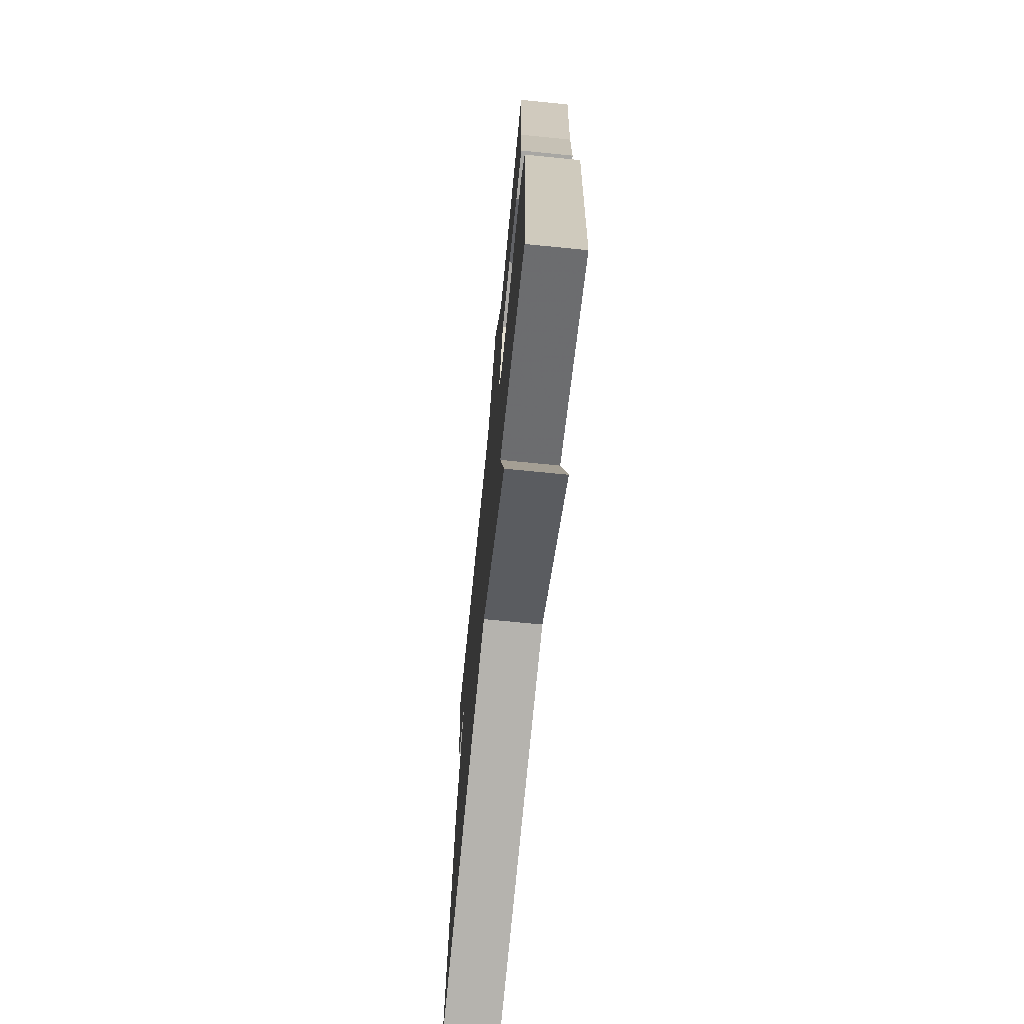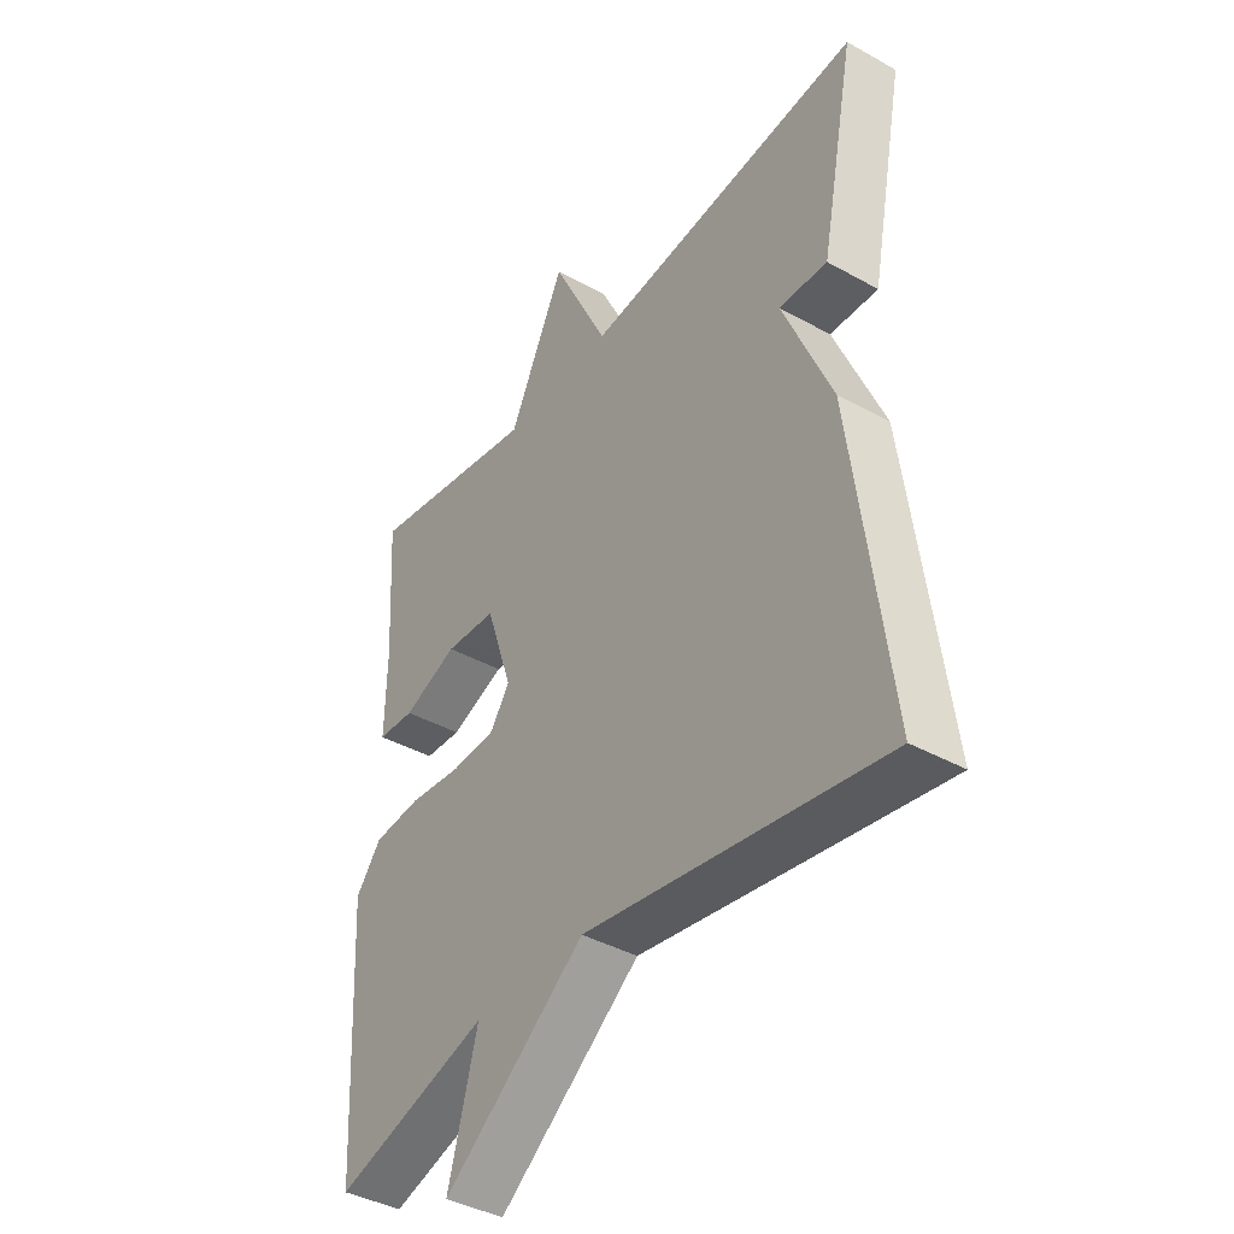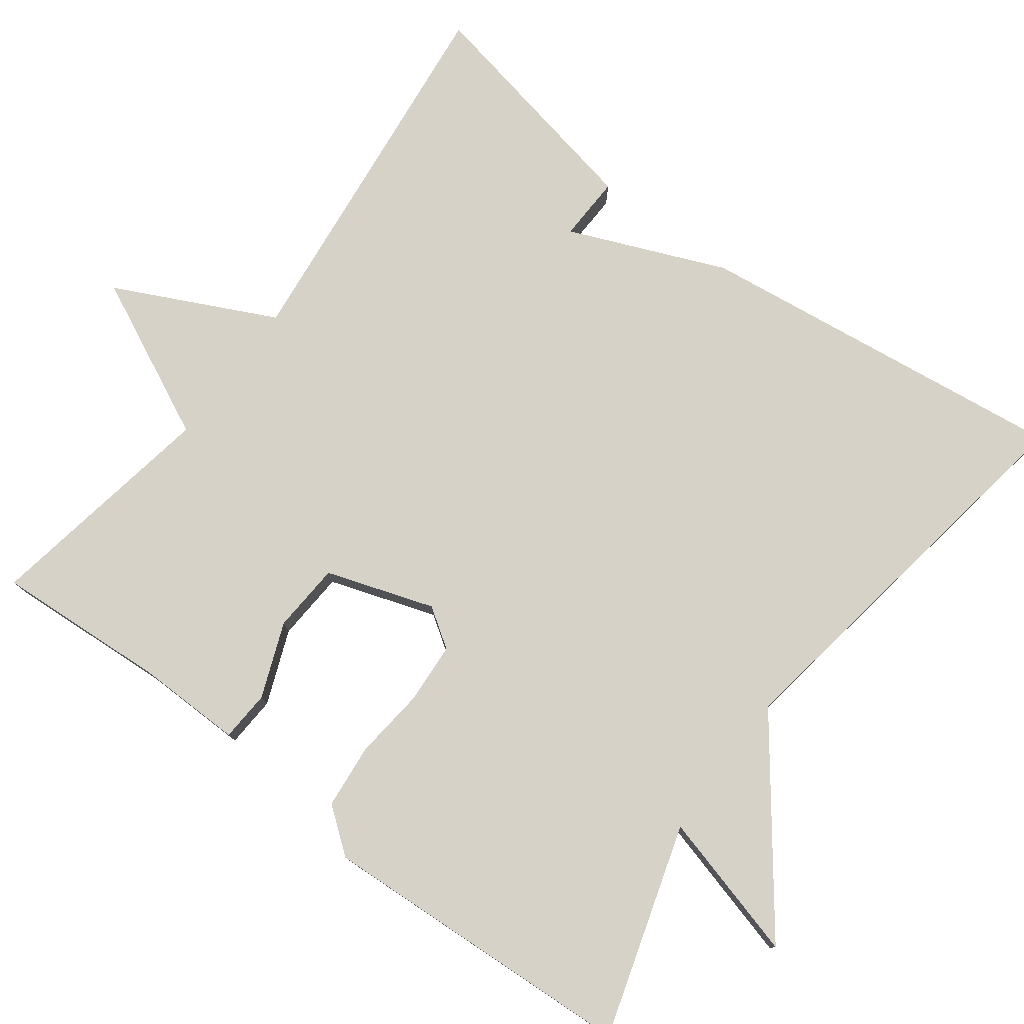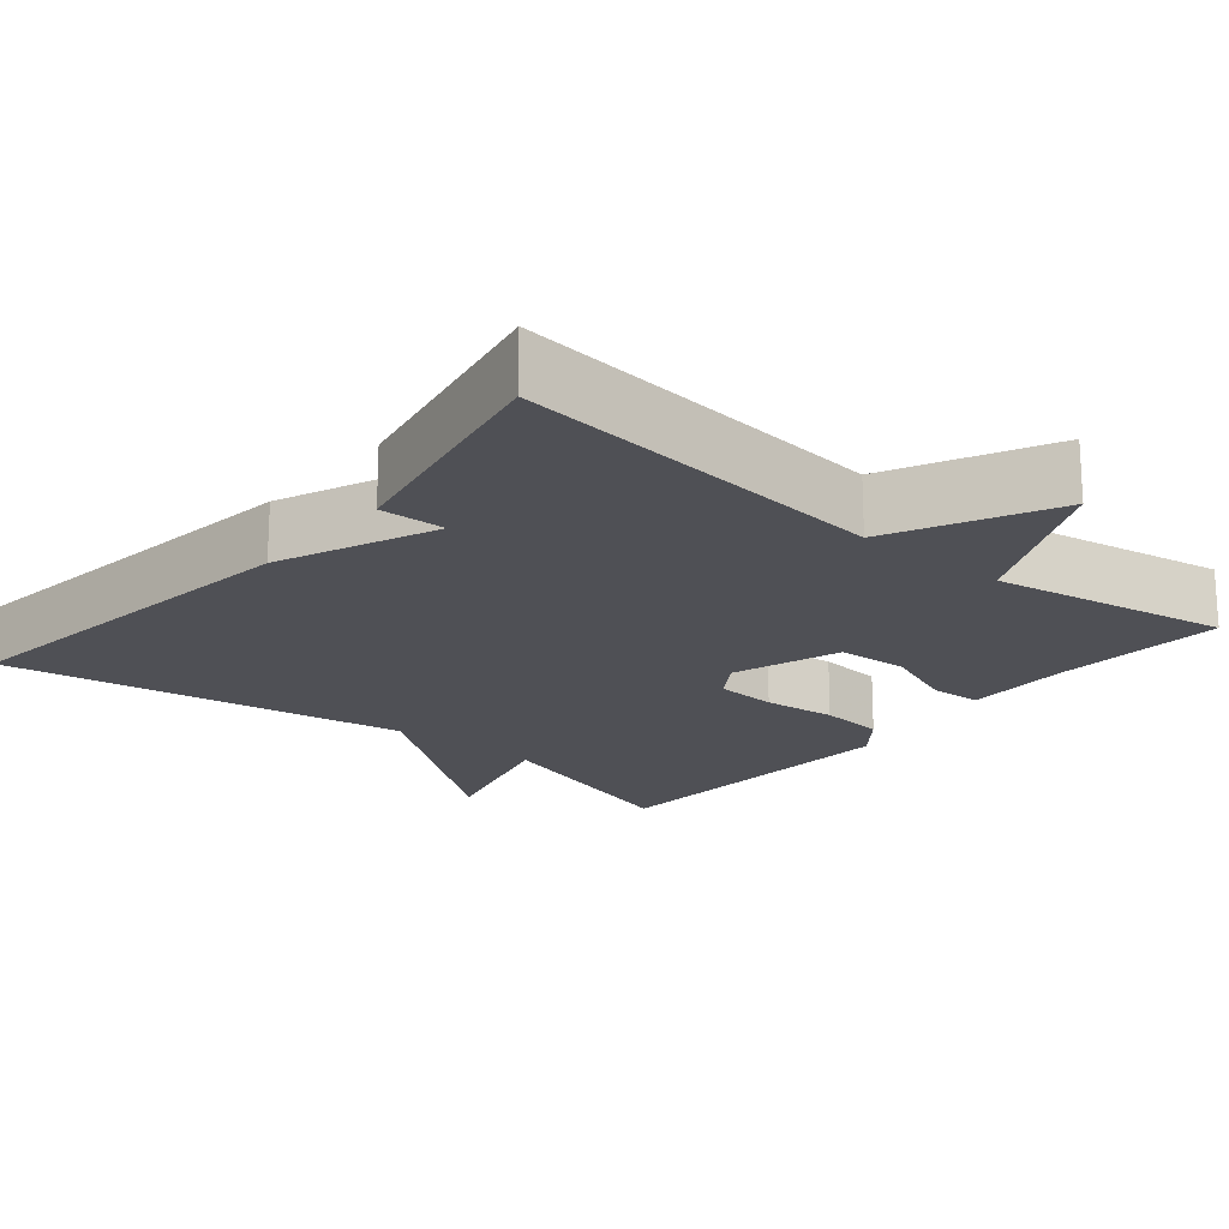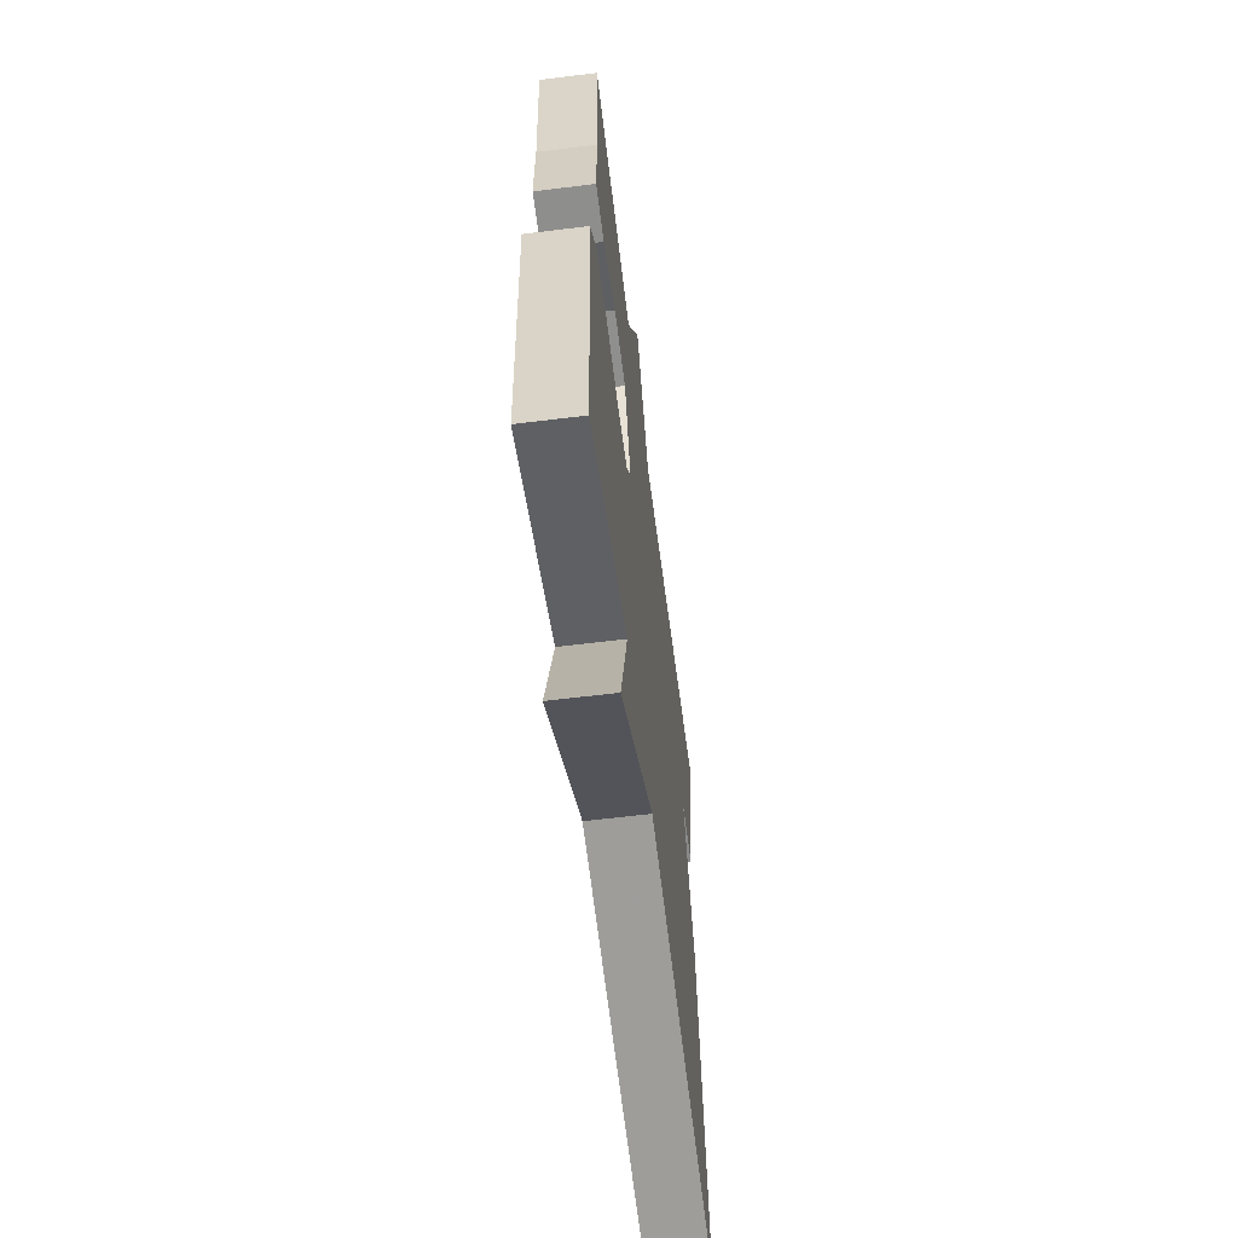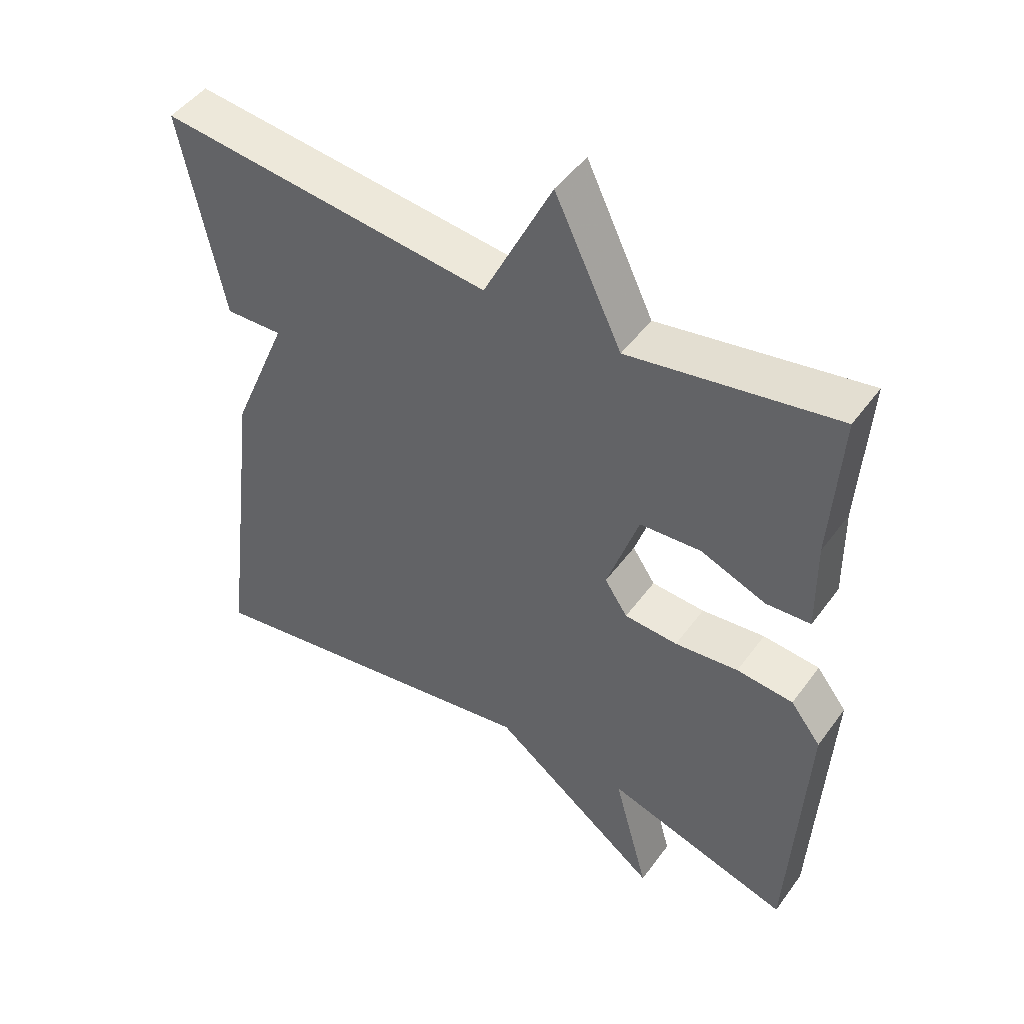
<metadata>
{"format":"obj","ext":"obj","renderer":"f3d","projection":"perspective","resolution":1024,"background":"white","views":[{"elev":-70.9,"azim":84.3,"up":"+Z"},{"elev":-40.3,"azim":-124.4,"up":"+Z"},{"elev":78.2,"azim":126.8,"up":"+Y"},{"elev":-19.4,"azim":-39.8,"up":"+Y"},{"elev":-61.5,"azim":97.2,"up":"+Z"},{"elev":47.4,"azim":34.3,"up":"+Z"}]}
</metadata>
<code>
v 0.5 0.07 0.5
v 0.486 0.07 0.276
v 0.488 0.07 0.139
v 0.422 0.07 0.135
v 0.325 0.07 0.173
v 0.234 0.07 0.167
v 0.187 0.07 0.027
v 0.221 0.07 -0.024
v 0.3 0.07 -0.029
v 0.394 0.07 -0.019
v 0.478 0.07 -0.027
v 0.523 0.07 -0.085
v 0.5 0.07 -0.5
v 0.225 0.07 -0.416
v 0.277 0.07 -0.608
v 0.025 0.07 -0.416
v -0.5 0.07 -0.5
v -0.438 0.07 -0.01
v -0.353 0.07 0.193
v -0.438 0.07 0.19
v -0.5 0.07 0.5
v -0.007 0.07 0.446
v 0.094 0.07 0.653
v 0.193 0.07 0.446
v 0.5 0 0.5
v 0.486 0 0.276
v 0.488 0 0.139
v 0.422 0 0.135
v 0.325 0 0.173
v 0.234 0 0.167
v 0.187 0 0.027
v 0.221 0 -0.024
v 0.3 0 -0.029
v 0.394 0 -0.019
v 0.478 0 -0.027
v 0.523 0 -0.085
v 0.5 0 -0.5
v 0.225 0 -0.416
v 0.277 0 -0.608
v 0.025 0 -0.416
v -0.5 0 -0.5
v -0.438 0 -0.01
v -0.353 0 0.193
v -0.438 0 0.19
v -0.5 0 0.5
v -0.007 0 0.446
v 0.094 0 0.653
v 0.193 0 0.446
f 22 23 24
f 19 20 21 22
f 19 22 24
f 18 19 24
f 17 18 24
f 16 17 24
f 14 15 16
f 12 13 14
f 11 12 14
f 10 11 14
f 9 10 14
f 8 9 14 16
f 7 8 16
f 6 7 16 24
f 2 3 4 5
f 5 6 24
f 2 5 24
f 1 2 24
f 48 47 46
f 46 45 44 43
f 48 46 43
f 48 43 42
f 48 42 41
f 48 41 40
f 40 39 38
f 38 37 36
f 38 36 35
f 38 35 34
f 38 34 33
f 40 38 33 32
f 40 32 31
f 48 40 31 30
f 29 28 27 26
f 48 30 29
f 48 29 26
f 48 26 25
f 1 25 26 2
f 2 26 27 3
f 3 27 28 4
f 4 28 29 5
f 5 29 30 6
f 6 30 31 7
f 7 31 32 8
f 8 32 33 9
f 9 33 34 10
f 10 34 35 11
f 11 35 36 12
f 12 36 37 13
f 13 37 38 14
f 14 38 39 15
f 15 39 40 16
f 16 40 41 17
f 17 41 42 18
f 18 42 43 19
f 19 43 44 20
f 20 44 45 21
f 21 45 46 22
f 22 46 47 23
f 23 47 48 24
f 24 48 25 1

</code>
